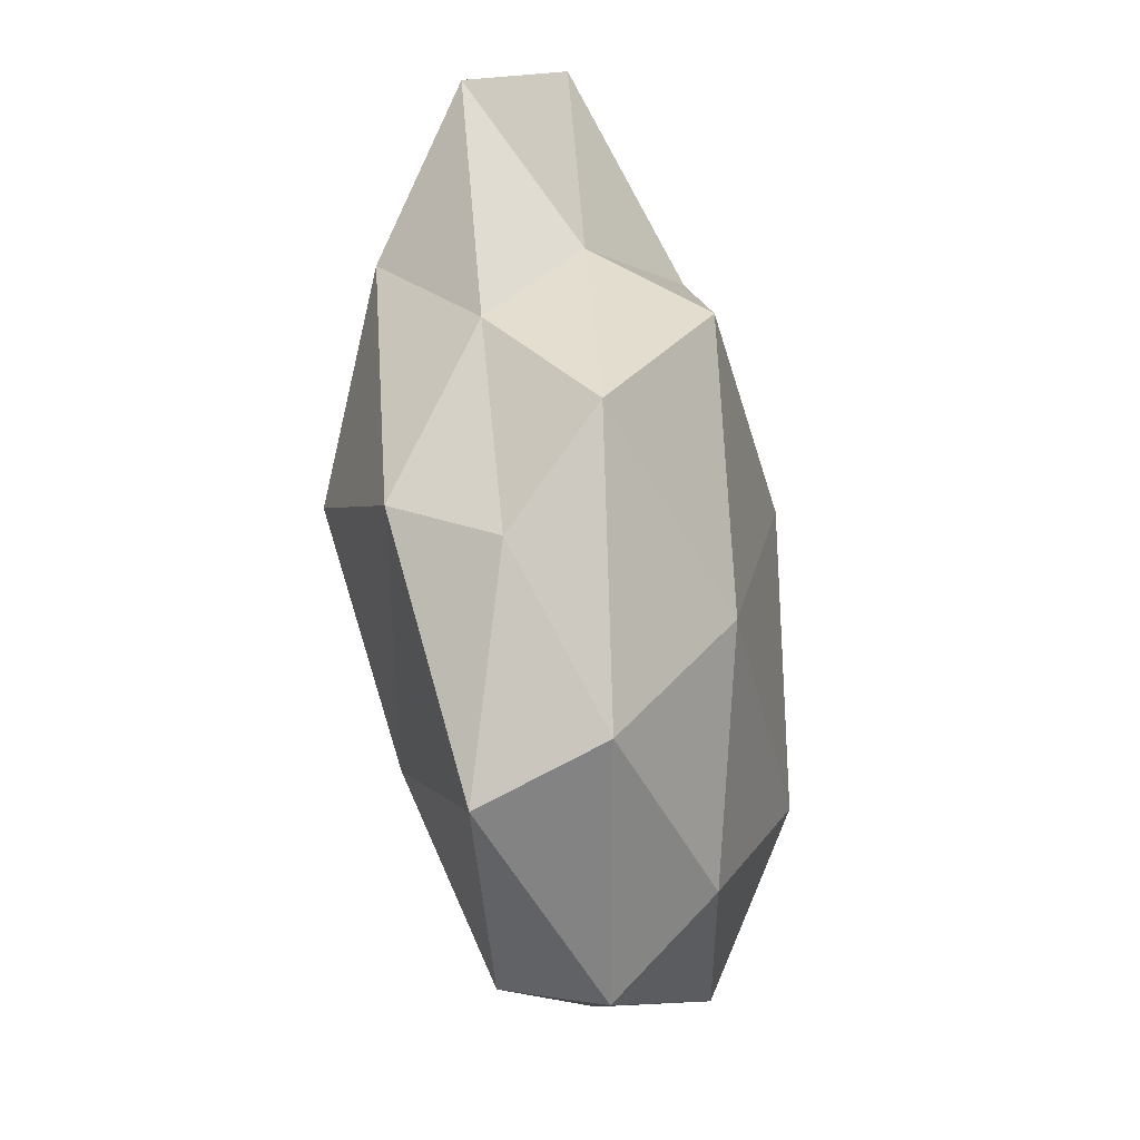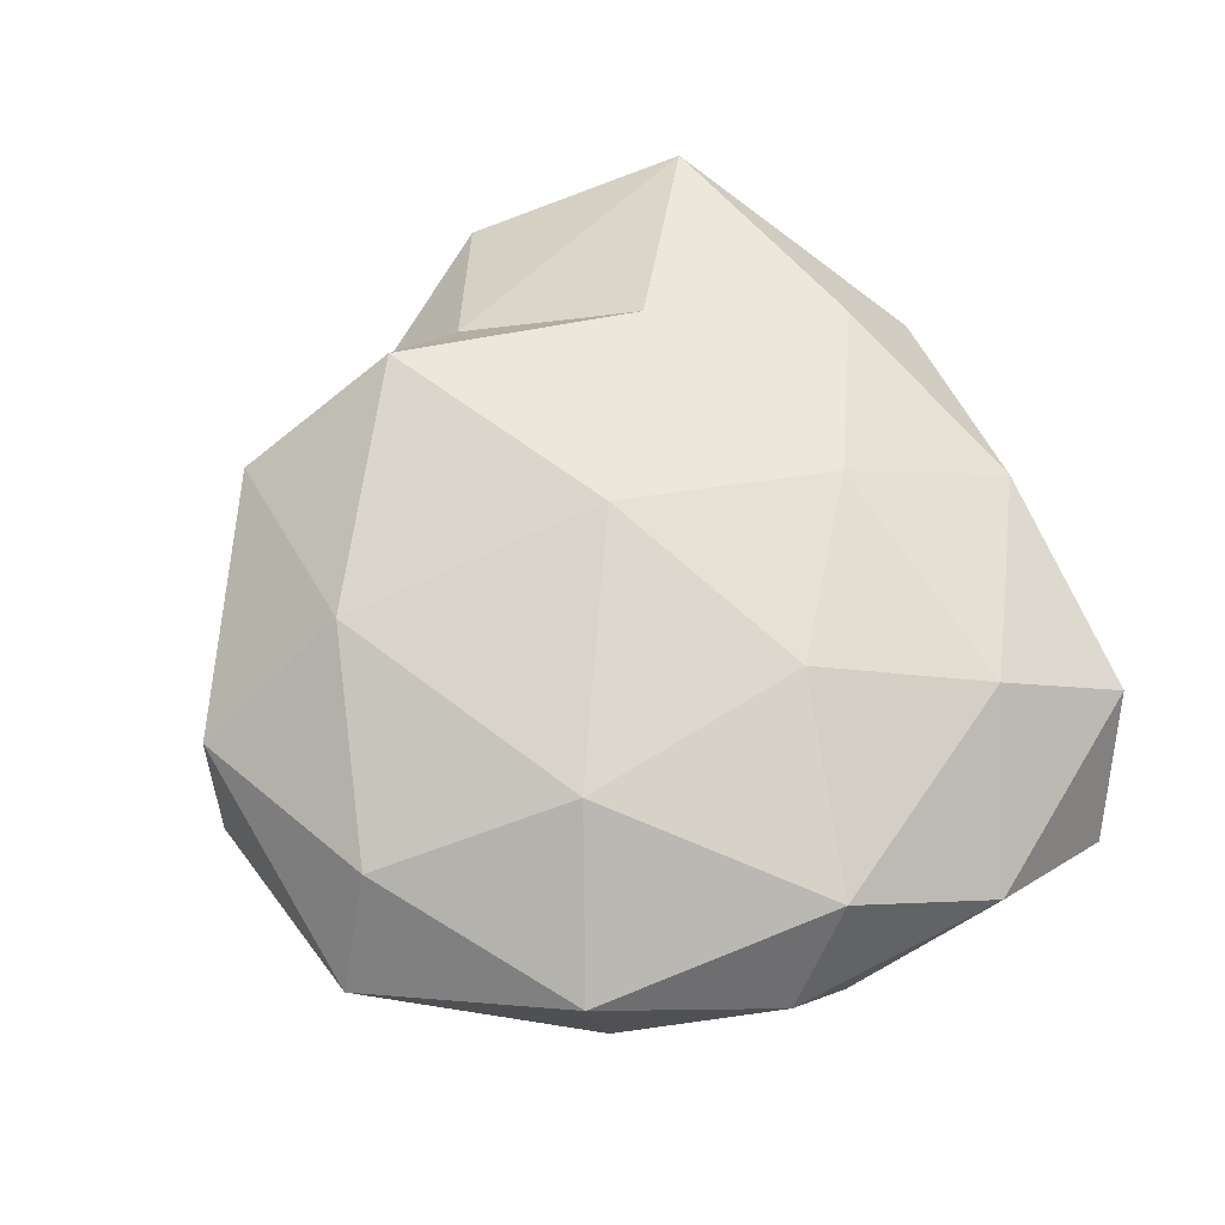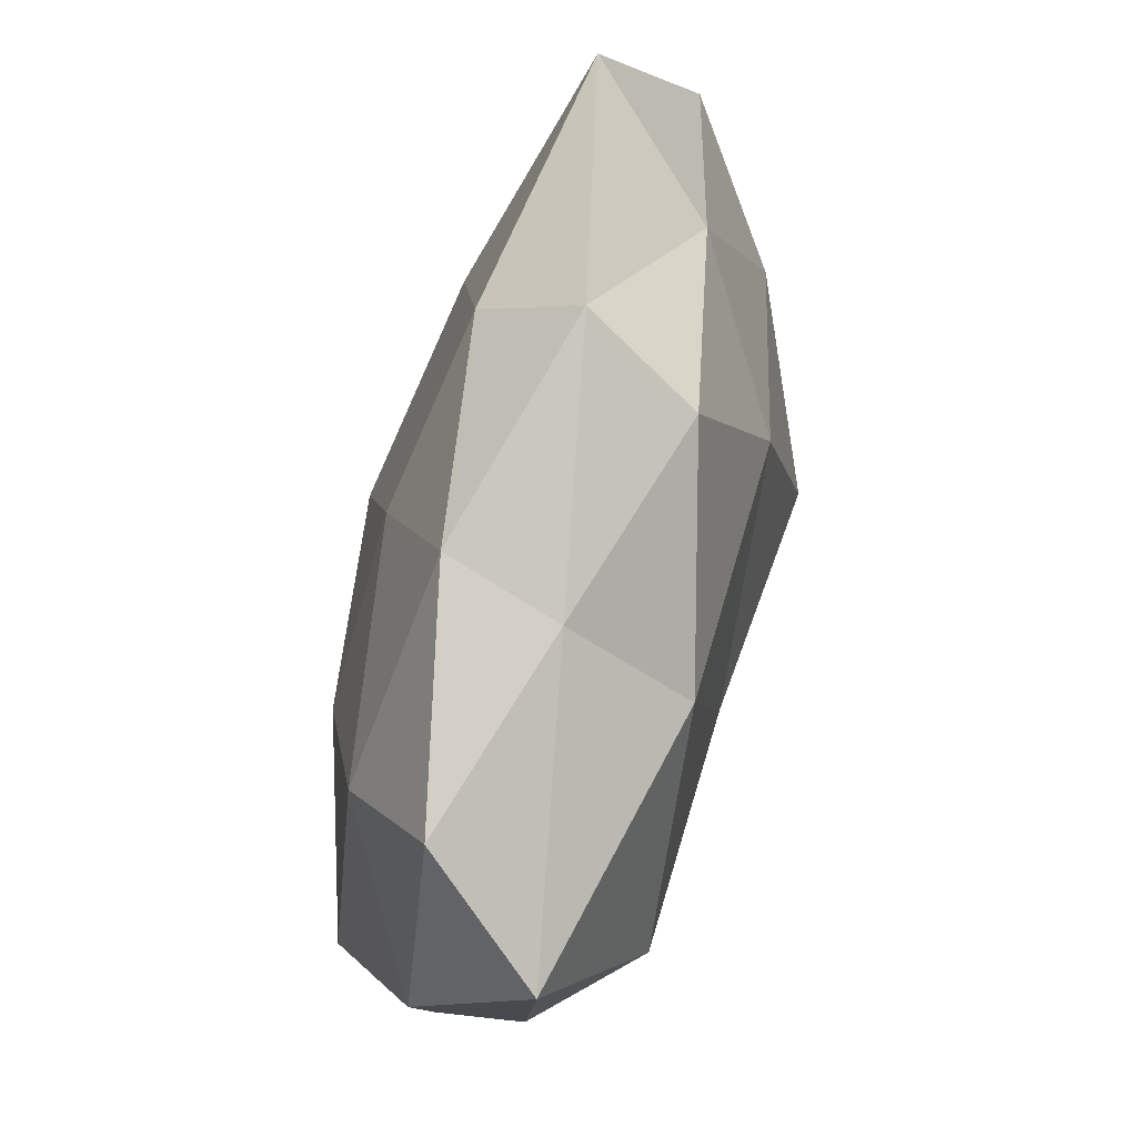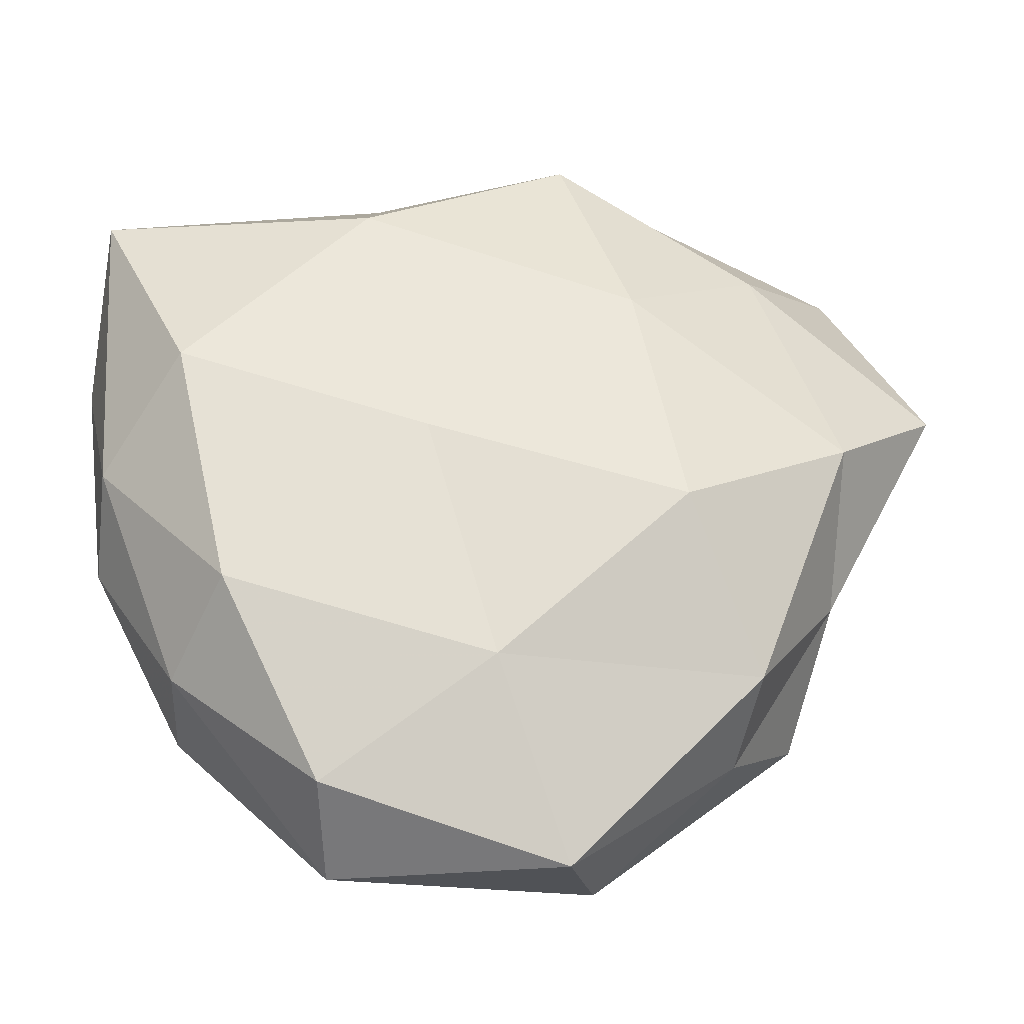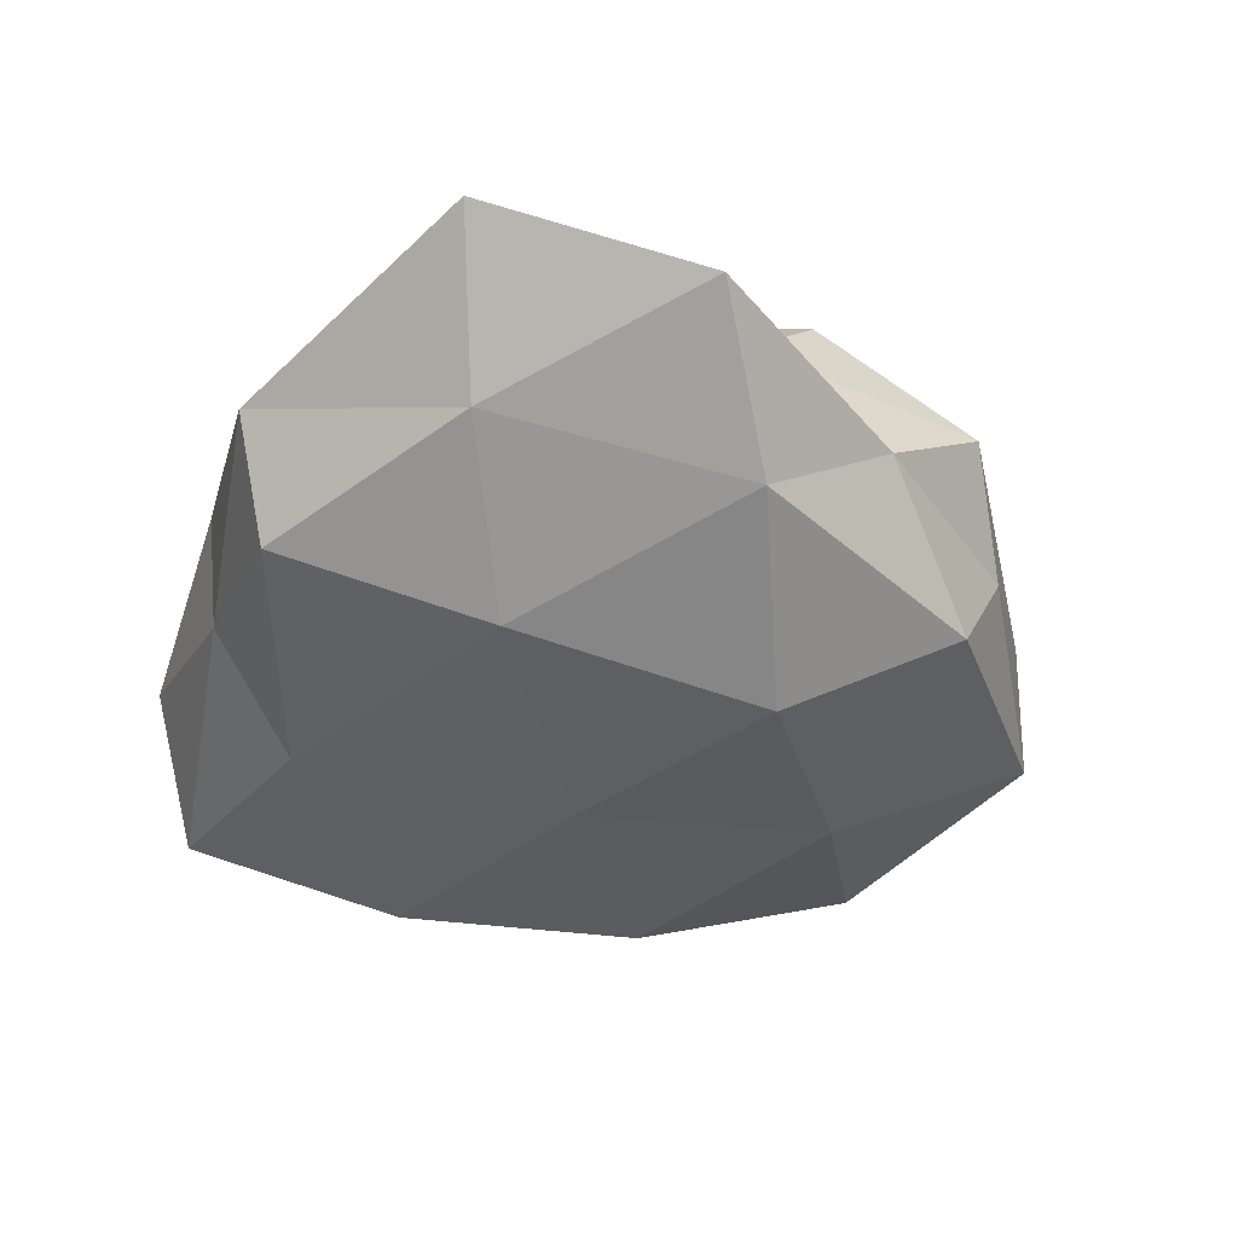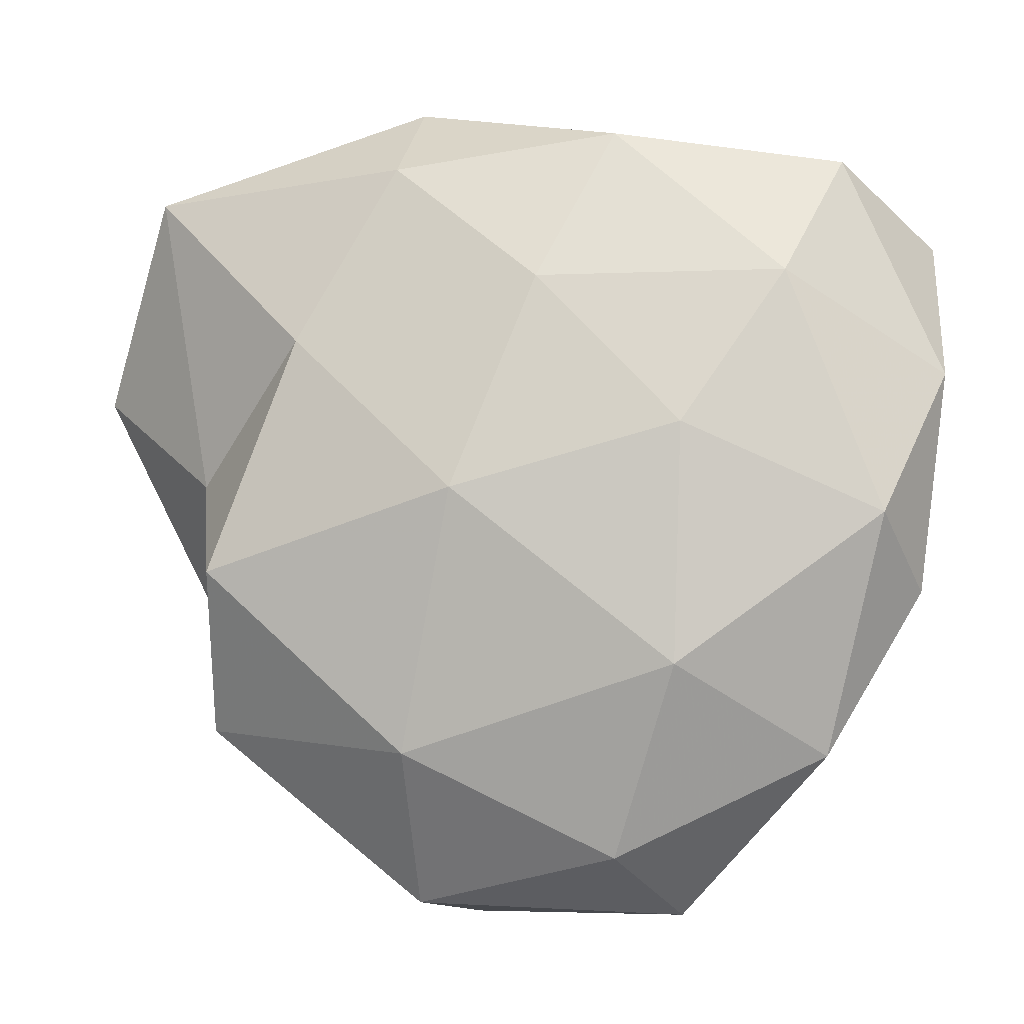
<metadata>
{"format":"obj","ext":"obj","renderer":"f3d","projection":"perspective","resolution":1024,"background":"white","views":[{"elev":-58.1,"azim":-80.9,"up":"+Y"},{"elev":67.6,"azim":56.2,"up":"+Z"},{"elev":73.1,"azim":102.7,"up":"+Y"},{"elev":-30.0,"azim":173.4,"up":"+Y"},{"elev":-42.1,"azim":-116.3,"up":"+Z"},{"elev":-3.7,"azim":10.7,"up":"+Y"}]}
</metadata>
<code>
v -0.02771 -0.03262 -0.002394
v -0.01307 -0.04509 0.005158
v -0.02515 0.01774 0.01537
v -0.0382 0.00217 0.006794
v 0.02887 -0.01906 -0.01529
v 0.01326 0.03846 -0.003552
v 0.0161 -0.04642 0.0004453
v -0.04376 0.03534 0.005961
v 0.03292 -0.02824 0.008453
v 0.01002 -0.03935 0.01172
v 0.009775 0.04128 0.00828
v -0.03974 0.001833 -0.01369
v 0.04297 -0.002604 -0.006264
v -0.01521 0.01781 -0.01797
v 0.03489 0.03794 0.003832
v -0.0343 -0.008077 0.01859
v -0.01385 0.04598 0.0004979
v -0.008777 -0.04729 -0.008416
v -0.03138 0.02855 -0.007677
v 0.007799 -0.0009086 -0.01869
v 0.01752 -0.01822 0.01905
v 0.03952 -0.001998 0.01379
v -0.006324 0.0007094 0.0217
v -0.01257 -0.02795 0.01696
v -0.02005 -0.00971 -0.02216
v 0.03499 0.007458 -0.01688
v 0.04309 -0.01031 0.003266
v 0.03377 -0.02598 -0.003526
v -0.03973 -0.01278 -0.002787
v -0.05311 0.01299 -0.003136
v 0.04466 0.02969 -0.008239
v 0.04597 0.01375 0.004053
v -0.008123 0.04041 -0.01116
v 0.01784 -0.04011 -0.01078
v -0.01467 0.03751 0.01107
v 0.01495 0.02805 -0.01624
v -9.745e-05 -0.02754 -0.01728
v -0.02913 -0.02678 -0.01323
v 0.002161 0.02417 0.01623
v 0.0291 0.02453 0.01316
v 0.01828 0.007631 0.01885
v -0.03643 -0.02585 0.007977
f 3 8 4
f 2 7 10
f 9 10 7
f 11 15 6
f 16 3 4
f 11 6 17
f 1 18 2
f 18 7 2
f 12 19 14
f 19 8 17
f 21 10 9
f 21 9 22
f 23 3 16
f 10 24 2
f 21 24 10
f 23 16 24
f 23 24 21
f 25 12 14
f 25 14 20
f 5 26 13
f 20 26 5
f 22 9 27
f 9 7 28
f 5 13 28
f 27 9 28
f 28 13 27
f 4 8 30
f 19 30 8
f 12 30 19
f 30 29 4
f 12 29 30
f 31 6 15
f 31 13 26
f 32 27 13
f 22 27 32
f 32 13 31
f 15 32 31
f 17 6 33
f 14 19 33
f 33 19 17
f 18 34 7
f 34 5 28
f 28 7 34
f 3 35 8
f 17 8 35
f 35 11 17
f 14 36 20
f 20 36 26
f 36 6 31
f 26 36 31
f 36 33 6
f 14 33 36
f 20 5 37
f 25 20 37
f 37 5 34
f 37 34 18
f 38 18 1
f 25 38 12
f 38 1 29
f 38 29 12
f 37 18 38
f 25 37 38
f 39 3 23
f 39 35 3
f 39 11 35
f 40 15 11
f 40 32 15
f 22 32 40
f 40 11 39
f 41 21 22
f 41 23 21
f 41 39 23
f 41 22 40
f 41 40 39
f 2 42 1
f 4 42 16
f 24 42 2
f 24 16 42
f 29 1 42
f 29 42 4

</code>
